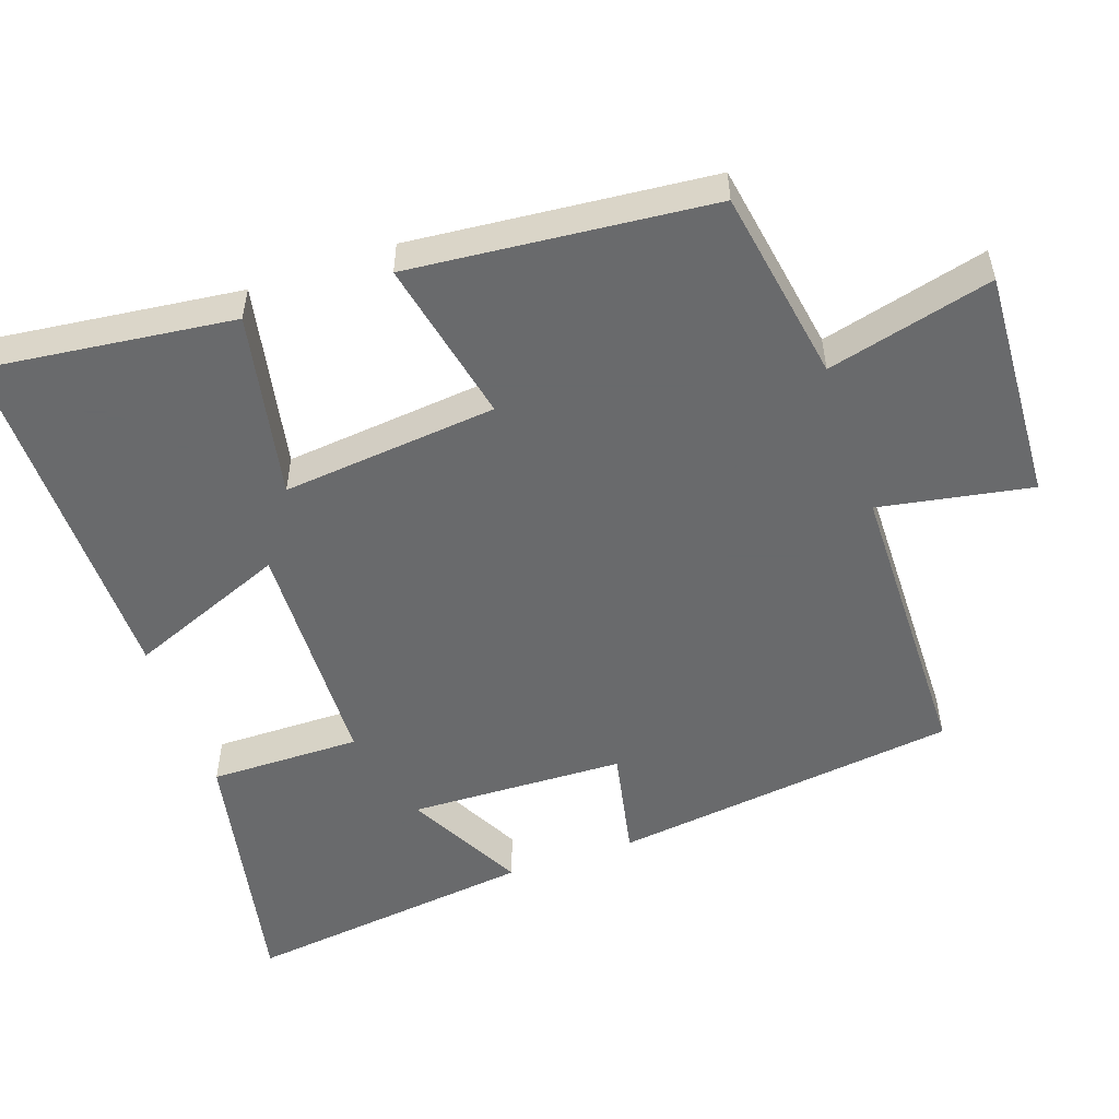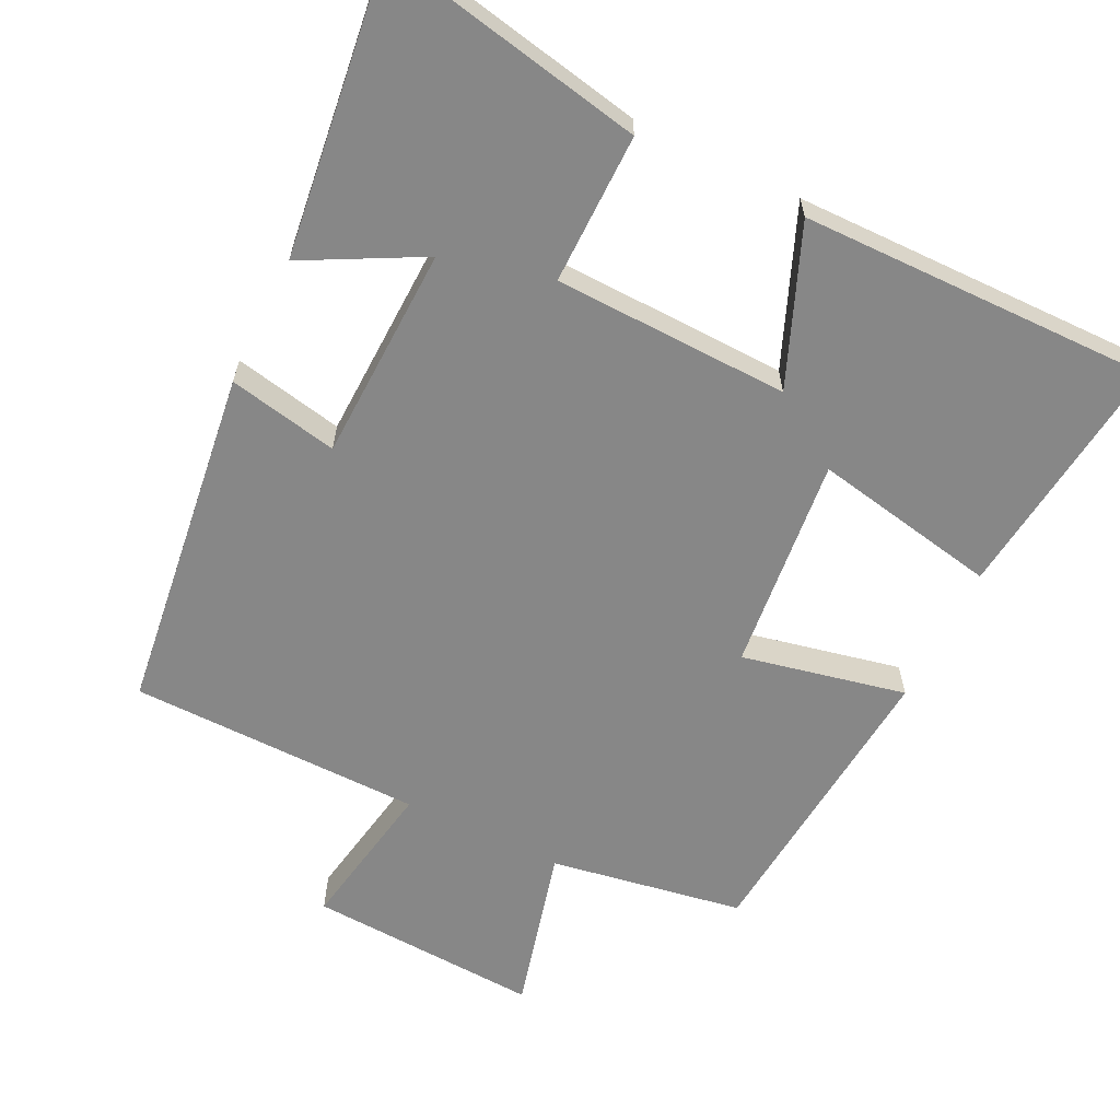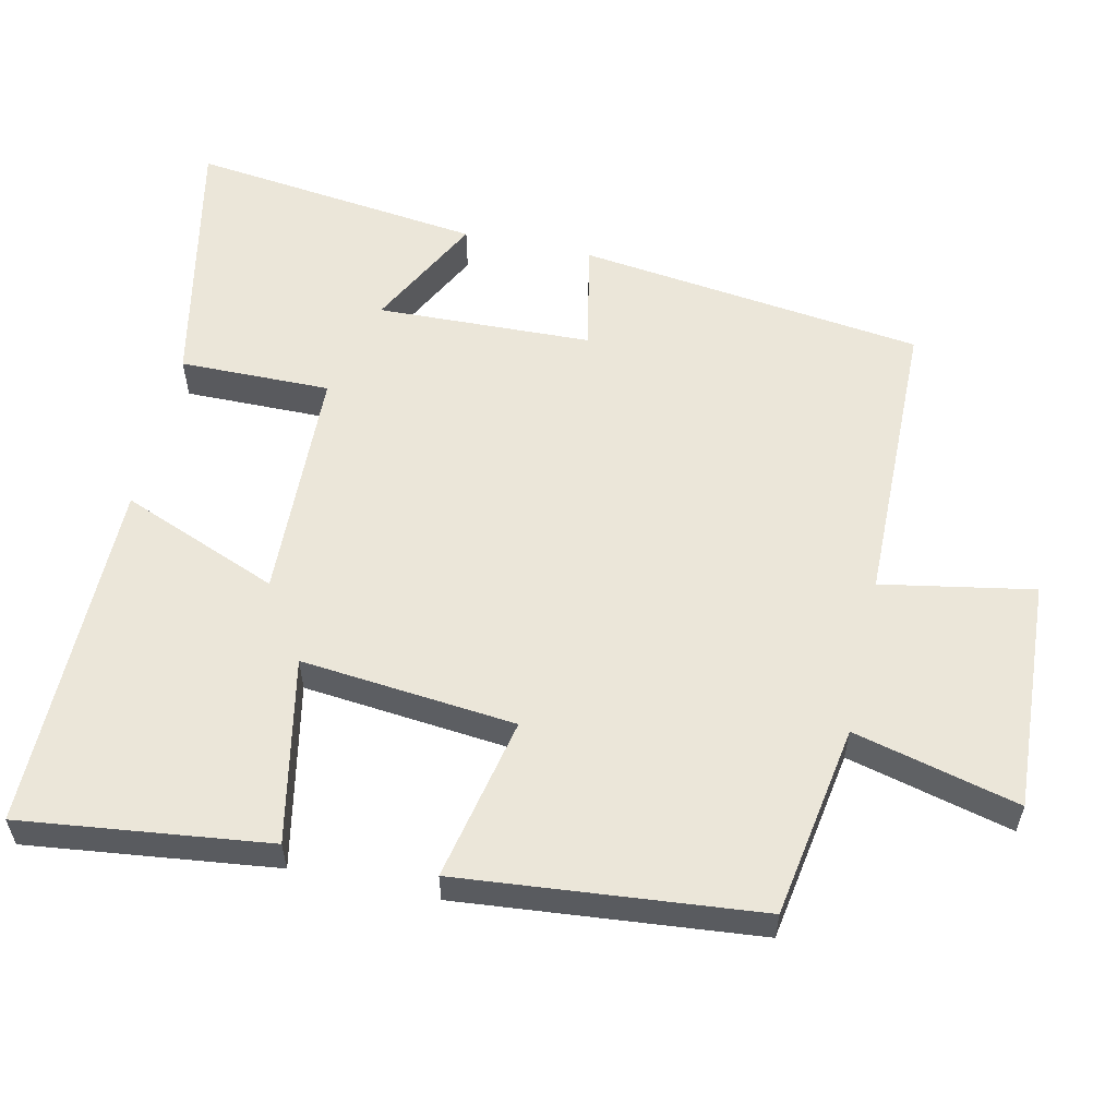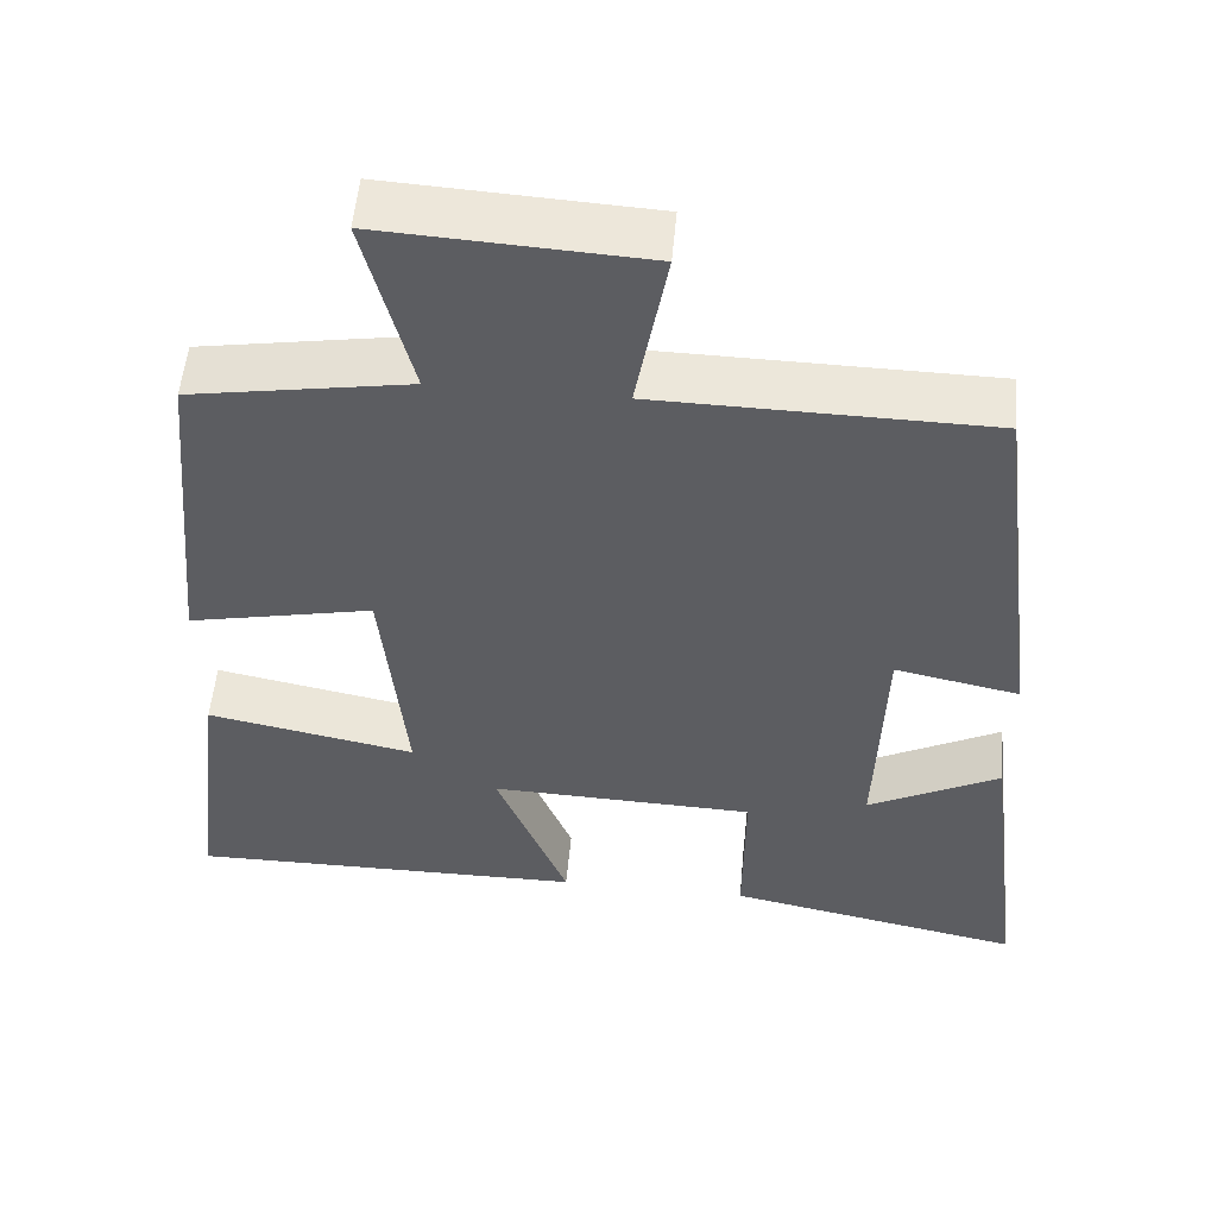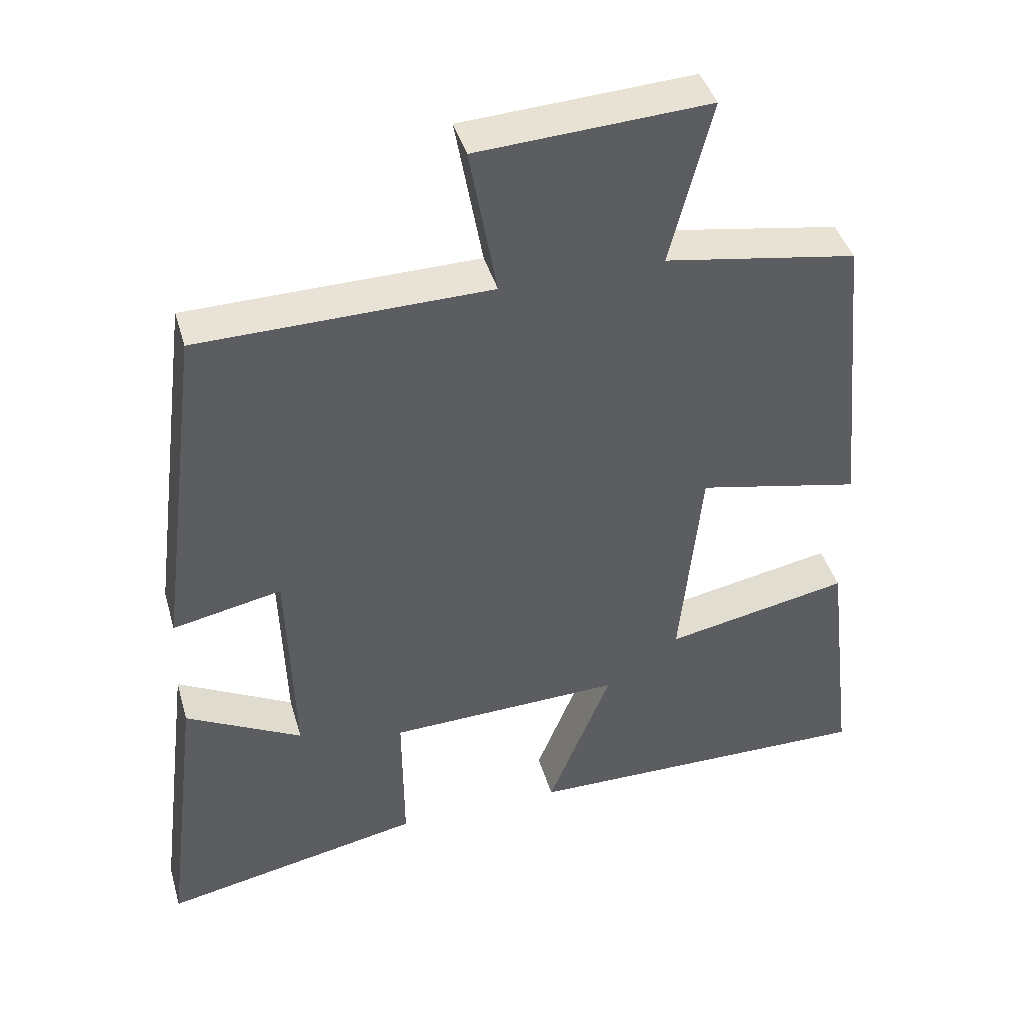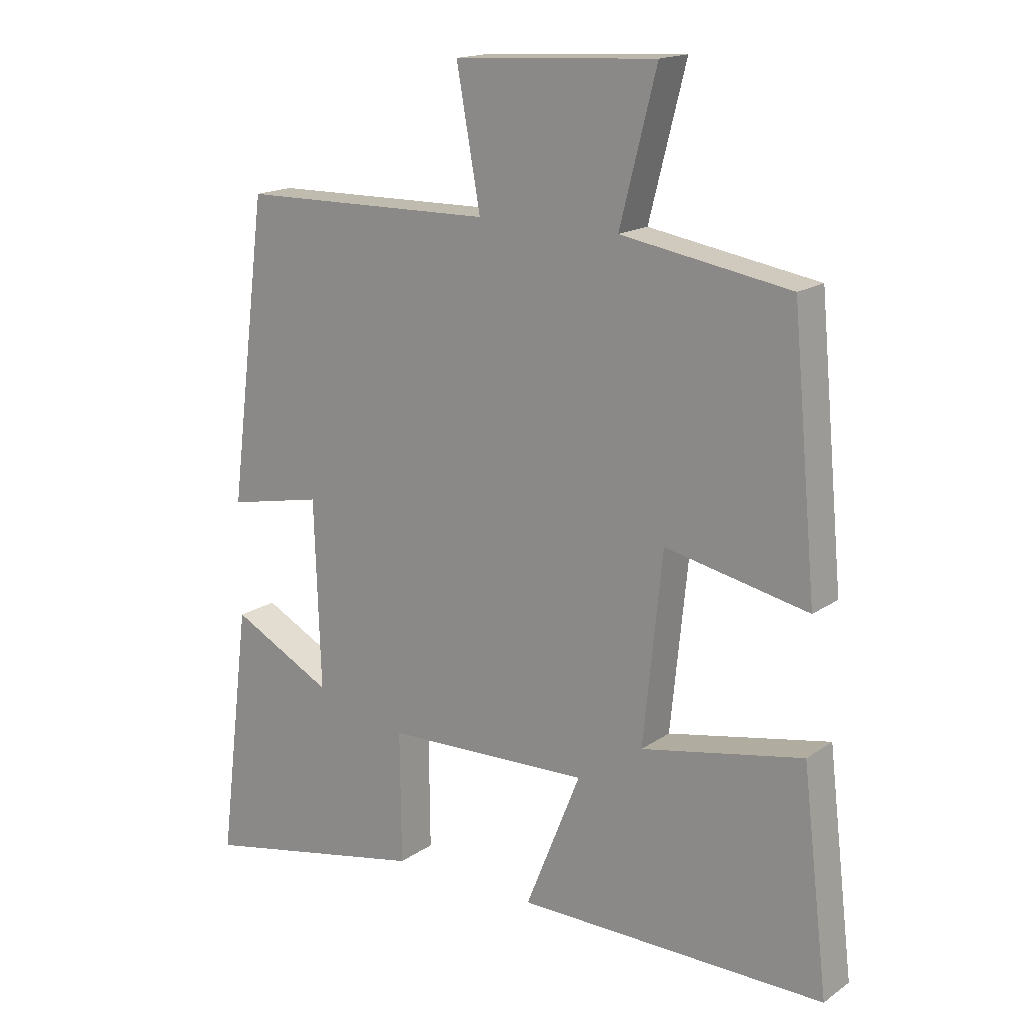
<metadata>
{"format":"obj","ext":"obj","renderer":"f3d","projection":"perspective","resolution":1024,"background":"white","views":[{"elev":-52.9,"azim":-70.9,"up":"+Y"},{"elev":-62.5,"azim":154.0,"up":"+Y"},{"elev":57.3,"azim":-77.6,"up":"+Y"},{"elev":53.2,"azim":5.2,"up":"+Z"},{"elev":42.0,"azim":164.2,"up":"+Z"},{"elev":16.7,"azim":-143.7,"up":"+Z"}]}
</metadata>
<code>
v -0.461 0.07 0.455
v -0.193 0.07 0.5
v -0.251 0.07 0.729
v 0.071 0.07 0.711
v 0.033 0.07 0.5
v 0.439 0.07 0.494
v 0.5 0.07 0.014
v 0.348 0.07 0.045
v 0.338 0.07 -0.253
v 0.5 0.07 -0.168
v 0.55 0.07 -0.573
v 0.186 0.07 -0.5
v 0.188 0.07 -0.291
v -0.138 0.07 -0.281
v -0.05 0.07 -0.5
v -0.541 0.07 -0.505
v -0.5 0.07 -0.161
v -0.243 0.07 -0.211
v -0.273 0.07 0.087
v -0.5 0.07 0.039
v -0.461 0 0.455
v -0.193 0 0.5
v -0.251 0 0.729
v 0.071 0 0.711
v 0.033 0 0.5
v 0.439 0 0.494
v 0.5 0 0.014
v 0.348 0 0.045
v 0.338 0 -0.253
v 0.5 0 -0.168
v 0.55 0 -0.573
v 0.186 0 -0.5
v 0.188 0 -0.291
v -0.138 0 -0.281
v -0.05 0 -0.5
v -0.541 0 -0.505
v -0.5 0 -0.161
v -0.243 0 -0.211
v -0.273 0 0.087
v -0.5 0 0.039
f 19 20 1 2
f 18 19 2
f 15 16 17 18
f 14 15 18
f 13 14 18 2
f 11 12 13
f 9 10 11
f 9 11 13 2
f 5 6 7 8
f 5 8 9 2
f 2 3 4 5
f 22 21 40 39
f 22 39 38
f 38 37 36 35
f 38 35 34
f 22 38 34 33
f 33 32 31
f 31 30 29
f 22 33 31 29
f 28 27 26 25
f 22 29 28 25
f 25 24 23 22
f 1 21 22 2
f 2 22 23 3
f 3 23 24 4
f 4 24 25 5
f 5 25 26 6
f 6 26 27 7
f 7 27 28 8
f 8 28 29 9
f 9 29 30 10
f 10 30 31 11
f 11 31 32 12
f 12 32 33 13
f 13 33 34 14
f 14 34 35 15
f 15 35 36 16
f 16 36 37 17
f 17 37 38 18
f 18 38 39 19
f 19 39 40 20
f 20 40 21 1

</code>
